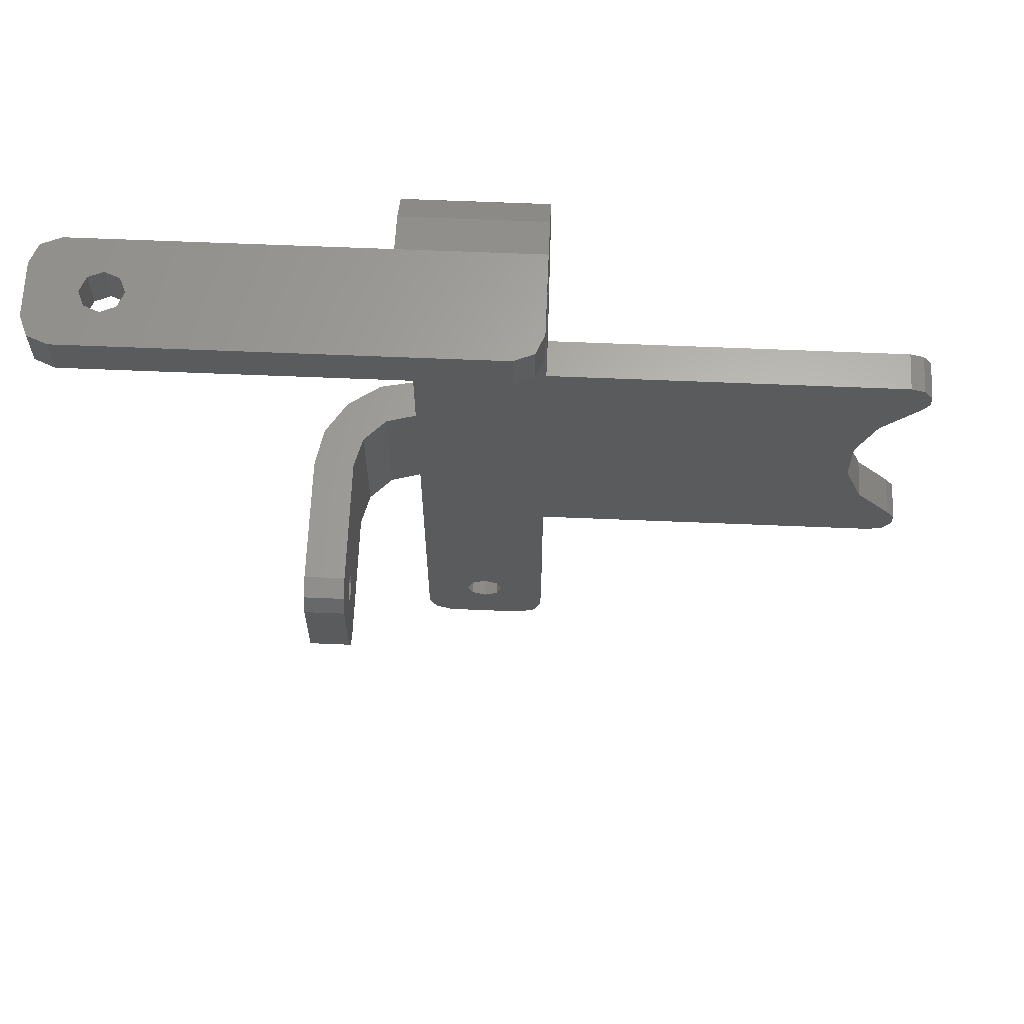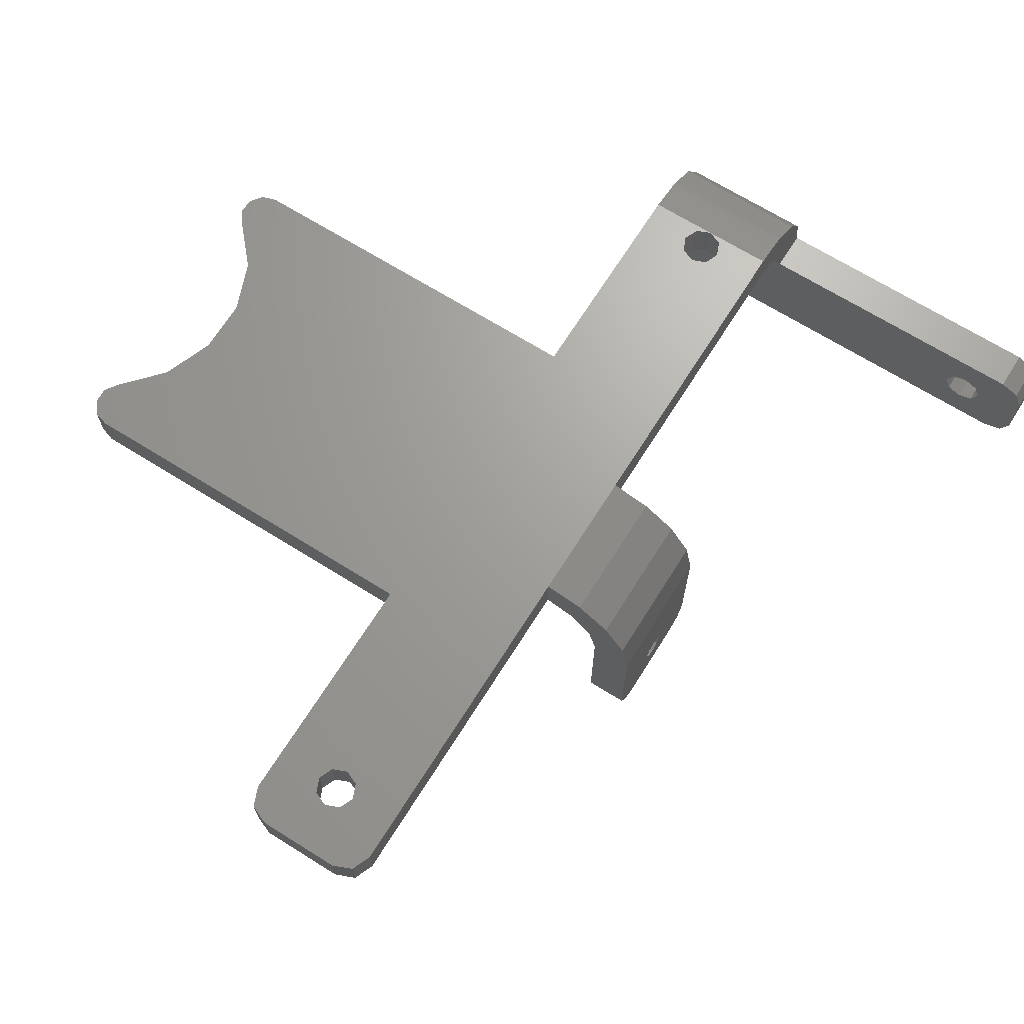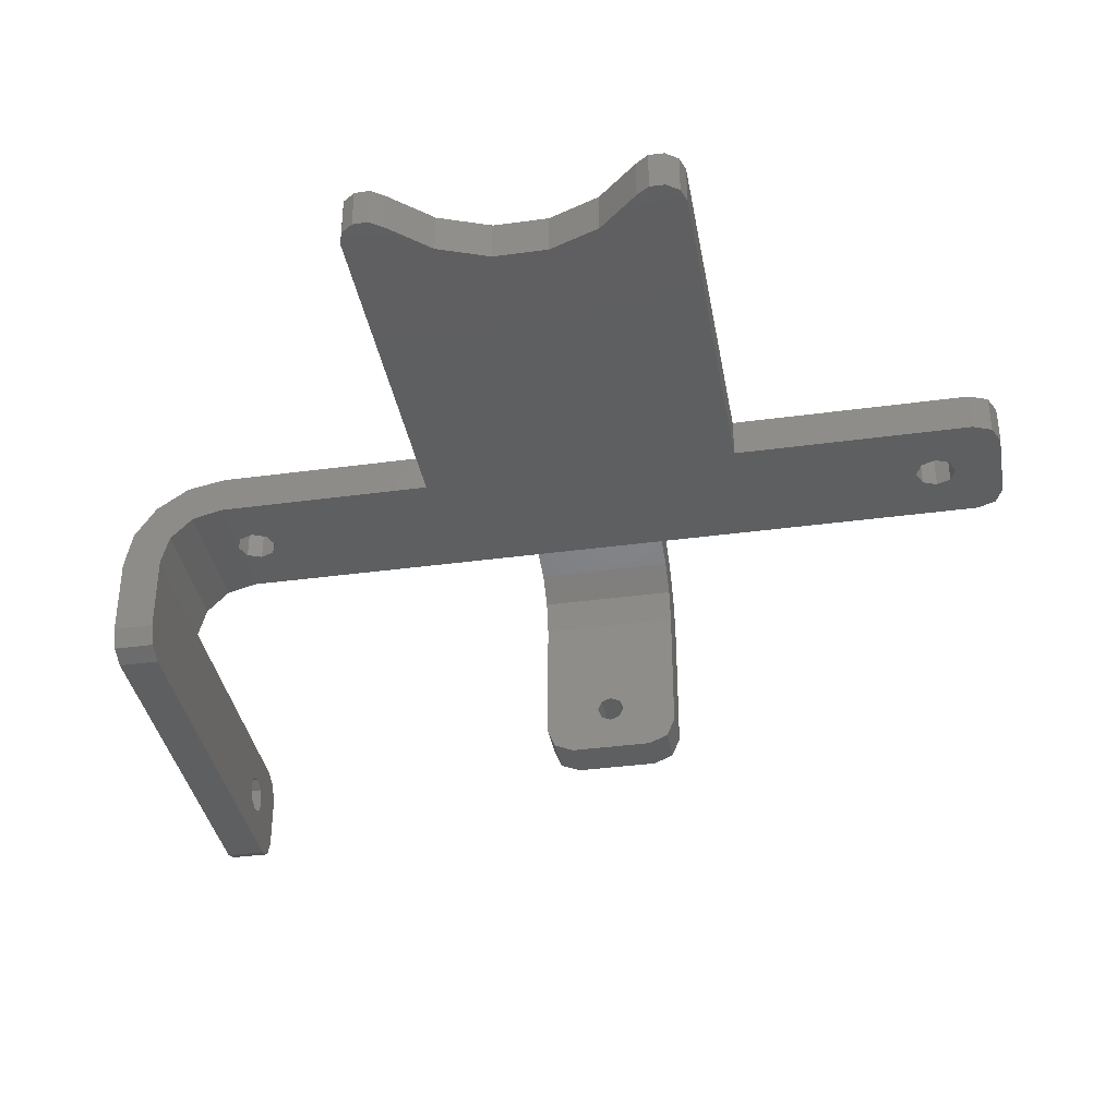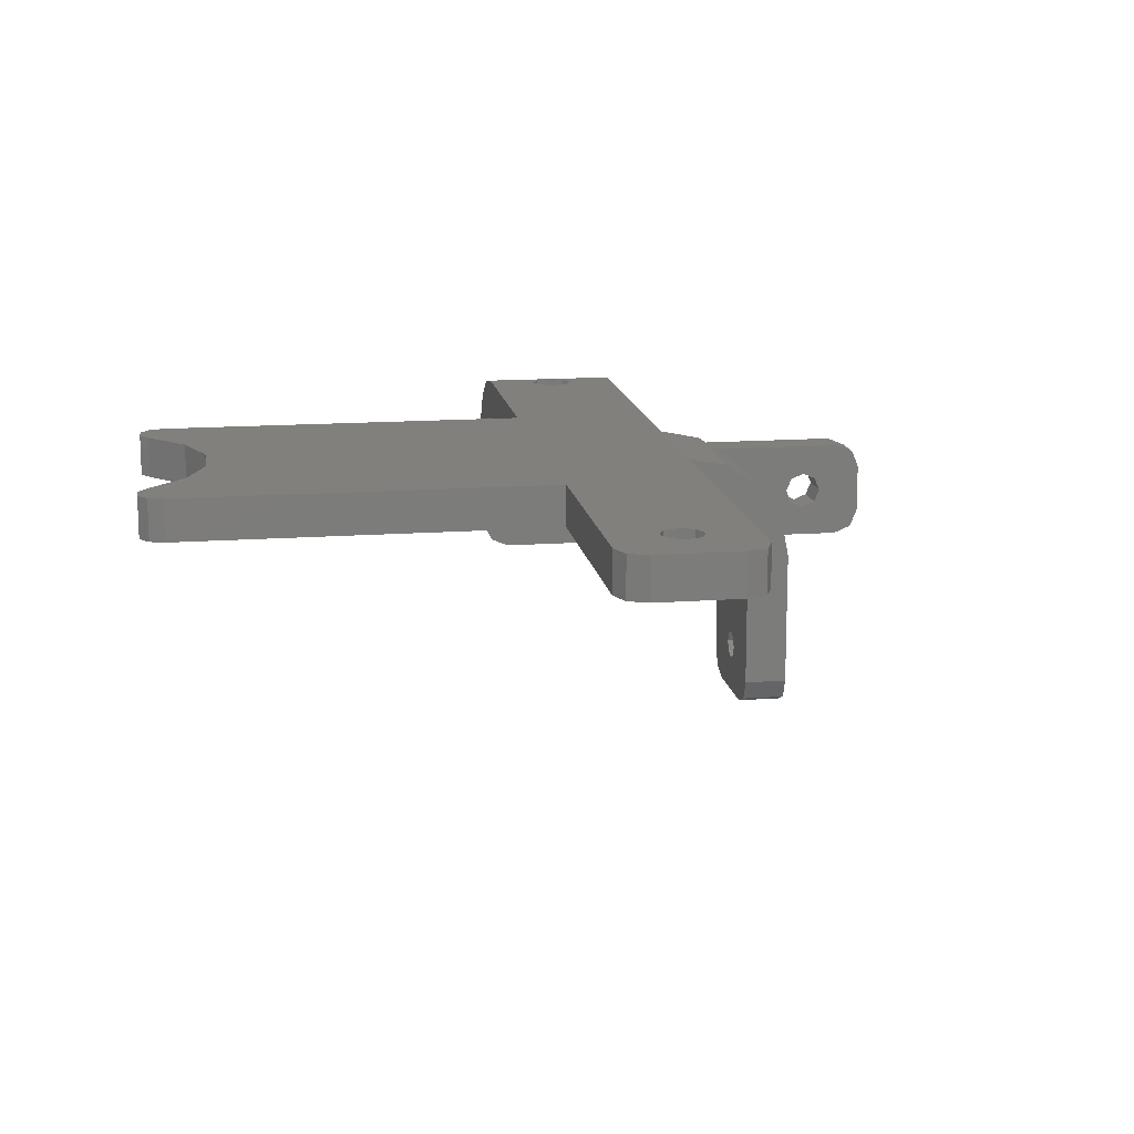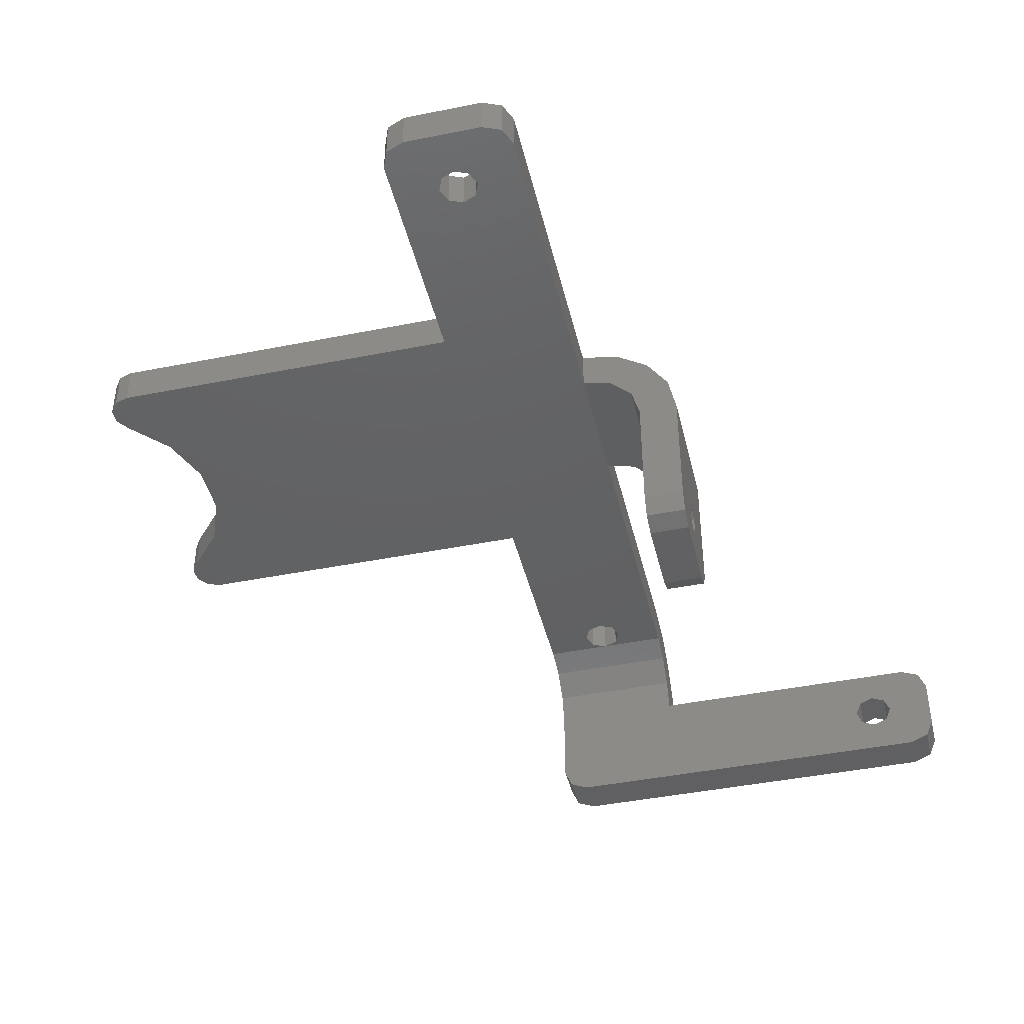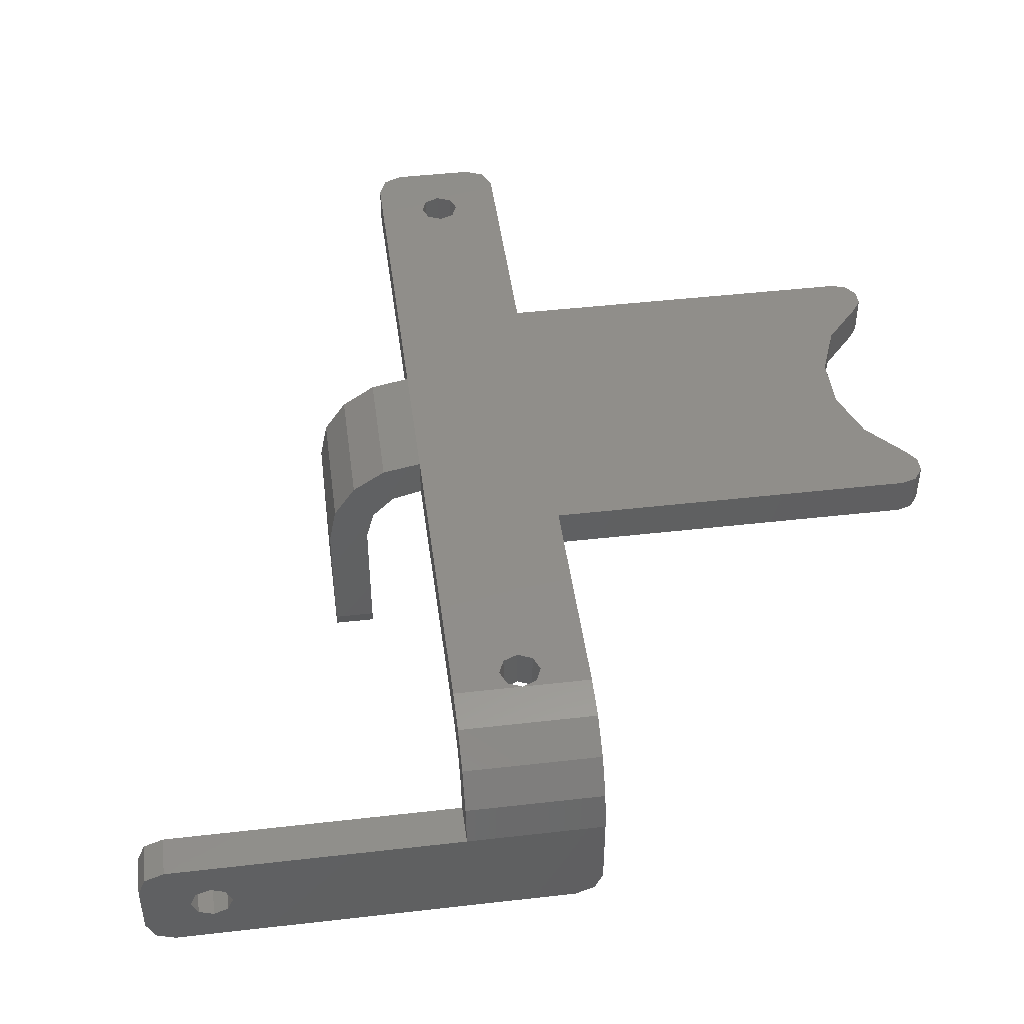
<metadata>
{"format":"stl","ext":"stl","renderer":"f3d","projection":"perspective","resolution":1024,"background":"white","views":[{"elev":64.0,"azim":-177.6,"up":"+Y"},{"elev":68.1,"azim":32.1,"up":"+Z"},{"elev":-36.8,"azim":-80.0,"up":"+Z"},{"elev":14.6,"azim":-9.1,"up":"+Z"},{"elev":-43.3,"azim":13.3,"up":"+Z"},{"elev":45.8,"azim":172.5,"up":"+Z"}]}
</metadata>
<code>
# stl→obj: 174 verts, 360 faces
v 49.5 17 -4.5
v 52.5 17 -4.5
v 49.5 17 -14
v 52.5 17 -14
v 52.5 15 -16
v 49.5 15 -16
v 52.5 16.41 -15.41
v 49.5 16.41 -15.41
v 49.5 9 -16
v 52.5 9 -16
v 52.5 7 -14
v 49.5 7 -14
v 52.5 7.586 -15.41
v 49.5 7.586 -15.41
v 49.5 7 -4.5
v 52.5 7 -4.5
v 49.5 11.29 -13.21
v 49.5 12 -13.5
v 49.5 12.71 -13.21
v 49.5 12 -11.5
v 49.5 11.29 -11.79
v 49.5 11 -12.5
v 49.5 13 -12.5
v 49.5 12.71 -11.79
v 52.5 12 -13.5
v 52.5 11.29 -13.21
v 52.5 12.71 -13.21
v 52.5 11 -12.5
v 52.5 11.29 -11.79
v 52.5 12 -11.5
v 52.5 12.71 -11.79
v 52.5 13 -12.5
v 48.9 7 -2.25
v 48.9 17 -2.25
v 47.25 7 -0.6029
v 47.25 17 -0.6029
v 45 7 0
v 45 17 0
v 50.3 17 0.8033
v 47.87 17 2.429
v 45 17 3
v 51.93 17 -1.63
v 45 40.5 0
v 45 40.5 3
v 41.06 40.06 0
v 40 40.5 0
v 38.5 39 0
v 38.94 37.94 0
v 35 24 0
v 45 -18 0
v 41.06 -13.94 0
v 40 -13.5 0
v 35 0 0
v 7.834 -3.553e-15 0
v 6.767 0.3427 0
v 6.098 1.243 0
v 6.078 2.364 0
v 6.715 3.287 0
v 9.386 6.264 0
v 10.82 10 0
v 10.82 14 0
v 9.386 17.74 0
v 6.715 20.71 0
v 6.078 21.64 0
v 6.098 22.76 0
v 6.767 23.66 0
v 7.834 24 0
v 38.94 -13.94 0
v 35 -18 0
v 35 40.5 0
v 38.94 40.06 0
v 38.5 -15 0
v 38.94 -16.06 0
v 40 -16.5 0
v 41.06 -16.06 0
v 41.5 -15 0
v 35.59 -19.41 0
v 37 -20 0
v 43 -20 0
v 44.41 -19.41 0
v 41.5 39 0
v 41.06 37.94 0
v 40 37.5 0
v 40 40.5 3
v 41.06 40.06 3
v 35 24 3
v 38.94 37.94 3
v 38.5 39 3
v 45 7 3
v 40 -13.5 3
v 41.06 -13.94 3
v 45 -18 3
v 35 0 3
v 35 -18 3
v 38.94 -13.94 3
v 7.834 24 3
v 6.767 23.66 3
v 6.098 22.76 3
v 6.078 21.64 3
v 6.715 20.71 3
v 9.386 17.74 3
v 10.82 14 3
v 10.82 10 3
v 9.386 6.264 3
v 6.715 3.287 3
v 6.078 2.364 3
v 6.098 1.243 3
v 6.767 0.3427 3
v 7.834 -3.553e-15 3
v 35 40.5 3
v 38.94 40.06 3
v 40 -16.5 3
v 38.94 -16.06 3
v 38.5 -15 3
v 41.5 -15 3
v 41.06 -16.06 3
v 44.41 -19.41 3
v 43 -20 3
v 37 -20 3
v 35.59 -19.41 3
v 40 37.5 3
v 41.06 37.94 3
v 41.5 39 3
v 51.93 7 -1.63
v 50.3 7 0.8033
v 47.87 7 2.429
v 66.5 45 -4.5
v 45 45 -4.5
v 62.44 45 -7.439
v 63.5 45 -7
v 64.56 45 -7.439
v 65 45 -8.5
v 66.5 45 -12.5
v 64.56 45 -9.561
v 63.5 45 -10
v 62.44 45 -9.561
v 37 45 -12.5
v 35 45 -10.5
v 35.59 45 -11.91
v 35 45 -4.5
v 62 45 -8.5
v 67.91 45 -11.91
v 68.5 45 -10.5
v 68.5 45 -6.5
v 67.91 45 -5.086
v 65 48 -8.5
v 64.56 48 -9.561
v 63.5 48 -10
v 63.5 48 -7
v 64.56 48 -7.439
v 62 48 -8.5
v 62.44 48 -7.439
v 62.44 48 -9.561
v 68.5 48 -10.5
v 67.91 48 -11.91
v 68.5 48 -6.5
v 45 48 -4.5
v 66.5 48 -4.5
v 67.91 48 -5.086
v 35 48 -4.5
v 35 48 -10.5
v 35.59 48 -11.91
v 37 48 -12.5
v 66.5 48 -12.5
v 45 42.75 -0.6029
v 45 44.4 -2.25
v 35 44.4 -2.25
v 35 42.75 -0.6029
v 45 43.37 2.429
v 45 47.43 -1.63
v 35 47.43 -1.63
v 45 45.8 0.8033
v 35 45.8 0.8033
v 35 43.37 2.429
f 1 2 3
f 3 2 4
f 5 6 7
f 7 6 8
f 7 8 4
f 4 8 3
f 9 6 10
f 10 6 5
f 11 12 13
f 13 12 14
f 13 14 10
f 10 14 9
f 15 12 16
f 16 12 11
f 12 15 17
f 12 17 18
f 12 18 14
f 3 8 6
f 3 6 18
f 3 18 19
f 3 19 1
f 15 1 20
f 15 20 21
f 15 21 22
f 15 22 17
f 1 19 23
f 1 23 24
f 1 24 20
f 9 14 6
f 6 14 18
f 11 13 25
f 11 25 26
f 11 26 16
f 4 2 27
f 4 27 25
f 4 25 5
f 4 5 7
f 16 26 28
f 16 28 29
f 16 29 30
f 16 30 2
f 2 30 31
f 2 31 32
f 2 32 27
f 10 5 13
f 13 5 25
f 30 29 20
f 20 29 21
f 29 28 21
f 21 28 22
f 28 26 22
f 22 26 17
f 26 25 17
f 17 25 18
f 25 27 18
f 18 27 19
f 27 32 19
f 19 32 23
f 32 31 23
f 23 31 24
f 31 30 24
f 24 30 20
f 33 1 15
f 1 33 34
f 34 33 35
f 34 35 36
f 36 35 37
f 36 37 38
f 1 34 39
f 39 34 36
f 39 36 40
f 40 36 38
f 40 38 41
f 2 1 42
f 42 1 39
f 38 43 41
f 41 43 44
f 45 46 43
f 47 48 49
f 37 50 51
f 37 51 52
f 37 52 38
f 53 54 55
f 53 55 56
f 53 56 57
f 53 57 58
f 53 58 59
f 53 59 60
f 53 60 61
f 53 61 62
f 53 62 63
f 53 63 64
f 53 64 65
f 53 65 66
f 53 66 67
f 53 67 49
f 53 49 52
f 53 52 68
f 53 68 69
f 70 46 71
f 70 71 47
f 70 47 49
f 69 68 72
f 69 72 73
f 69 73 74
f 50 74 75
f 50 75 76
f 50 76 51
f 77 69 78
f 78 69 74
f 78 74 79
f 79 74 50
f 79 50 80
f 45 43 81
f 81 43 38
f 81 38 82
f 82 38 52
f 82 52 83
f 83 52 49
f 83 49 48
f 44 84 85
f 86 87 88
f 89 41 90
f 89 90 91
f 89 91 92
f 93 94 95
f 93 95 90
f 93 90 86
f 93 86 96
f 93 96 97
f 93 97 98
f 93 98 99
f 93 99 100
f 93 100 101
f 93 101 102
f 93 102 103
f 93 103 104
f 93 104 105
f 93 105 106
f 93 106 107
f 93 107 108
f 93 108 109
f 110 86 88
f 110 88 111
f 110 111 84
f 94 112 113
f 94 113 114
f 94 114 95
f 92 91 115
f 92 115 116
f 92 116 112
f 117 92 118
f 118 92 112
f 118 112 119
f 119 112 94
f 119 94 120
f 87 86 121
f 121 86 90
f 121 90 122
f 122 90 41
f 122 41 123
f 123 41 44
f 123 44 85
f 16 2 124
f 124 2 42
f 124 42 125
f 125 42 39
f 125 39 126
f 126 39 40
f 126 40 89
f 89 40 41
f 89 37 126
f 126 37 35
f 126 35 125
f 125 35 33
f 125 33 15
f 16 124 15
f 15 124 125
f 50 37 92
f 92 37 89
f 127 128 129
f 127 129 130
f 127 130 131
f 127 131 132
f 133 132 134
f 133 134 135
f 133 135 136
f 133 136 137
f 138 139 140
f 140 139 141
f 140 141 128
f 128 141 129
f 133 142 132
f 132 142 143
f 132 143 127
f 127 143 144
f 127 144 145
f 137 136 139
f 139 136 141
f 146 147 132
f 132 147 134
f 147 148 134
f 134 148 135
f 149 150 130
f 130 150 131
f 150 146 131
f 131 146 132
f 151 152 141
f 141 152 129
f 152 149 129
f 129 149 130
f 148 153 135
f 135 153 136
f 153 151 136
f 136 151 141
f 154 155 148
f 154 148 147
f 154 147 156
f 156 147 146
f 156 146 150
f 156 150 149
f 156 149 157
f 156 157 158
f 156 158 159
f 160 157 149
f 160 149 152
f 160 152 151
f 160 151 153
f 160 153 148
f 160 148 161
f 161 148 162
f 162 148 163
f 148 155 163
f 163 155 164
f 163 137 162
f 162 137 139
f 162 139 161
f 161 139 138
f 137 163 133
f 133 163 164
f 154 143 155
f 155 143 142
f 155 142 164
f 164 142 133
f 144 143 156
f 156 143 154
f 158 127 159
f 159 127 145
f 159 145 156
f 156 145 144
f 157 128 158
f 158 128 127
f 140 160 138
f 138 160 161
f 165 43 46
f 166 140 128
f 140 166 167
f 167 166 165
f 167 165 168
f 168 165 46
f 168 46 70
f 84 44 169
f 157 160 170
f 170 160 171
f 170 171 172
f 172 171 173
f 172 173 169
f 169 173 174
f 169 174 84
f 84 174 110
f 43 165 172
f 172 165 166
f 172 166 170
f 170 166 128
f 170 128 157
f 44 43 169
f 169 43 172
f 46 111 71
f 71 111 88
f 71 88 47
f 111 46 84
f 84 46 45
f 84 45 85
f 85 45 81
f 85 81 123
f 70 49 110
f 110 49 86
f 140 167 173
f 173 167 168
f 173 168 174
f 174 168 70
f 174 70 110
f 160 140 171
f 171 140 173
f 50 92 80
f 80 92 117
f 80 117 79
f 79 117 118
f 78 79 119
f 119 79 118
f 63 100 64
f 64 100 99
f 64 99 65
f 65 99 98
f 65 98 66
f 66 98 97
f 66 97 67
f 67 97 96
f 49 67 86
f 86 67 96
f 78 119 77
f 77 119 120
f 77 120 69
f 69 120 94
f 53 69 93
f 93 69 94
f 54 53 109
f 109 53 93
f 54 109 55
f 55 109 108
f 55 108 56
f 56 108 107
f 56 107 57
f 57 107 106
f 57 106 58
f 58 106 105
f 61 101 62
f 62 101 100
f 62 100 63
f 101 61 102
f 102 61 60
f 102 60 103
f 103 60 59
f 103 59 104
f 104 59 58
f 104 58 105
f 83 122 82
f 82 122 123
f 82 123 81
f 122 83 121
f 121 83 48
f 121 48 87
f 87 48 47
f 87 47 88
f 74 116 75
f 75 116 115
f 75 115 76
f 116 74 112
f 112 74 73
f 112 73 113
f 113 73 72
f 113 72 114
f 52 95 68
f 68 95 114
f 68 114 72
f 95 52 90
f 90 52 51
f 90 51 91
f 91 51 76
f 91 76 115

</code>
